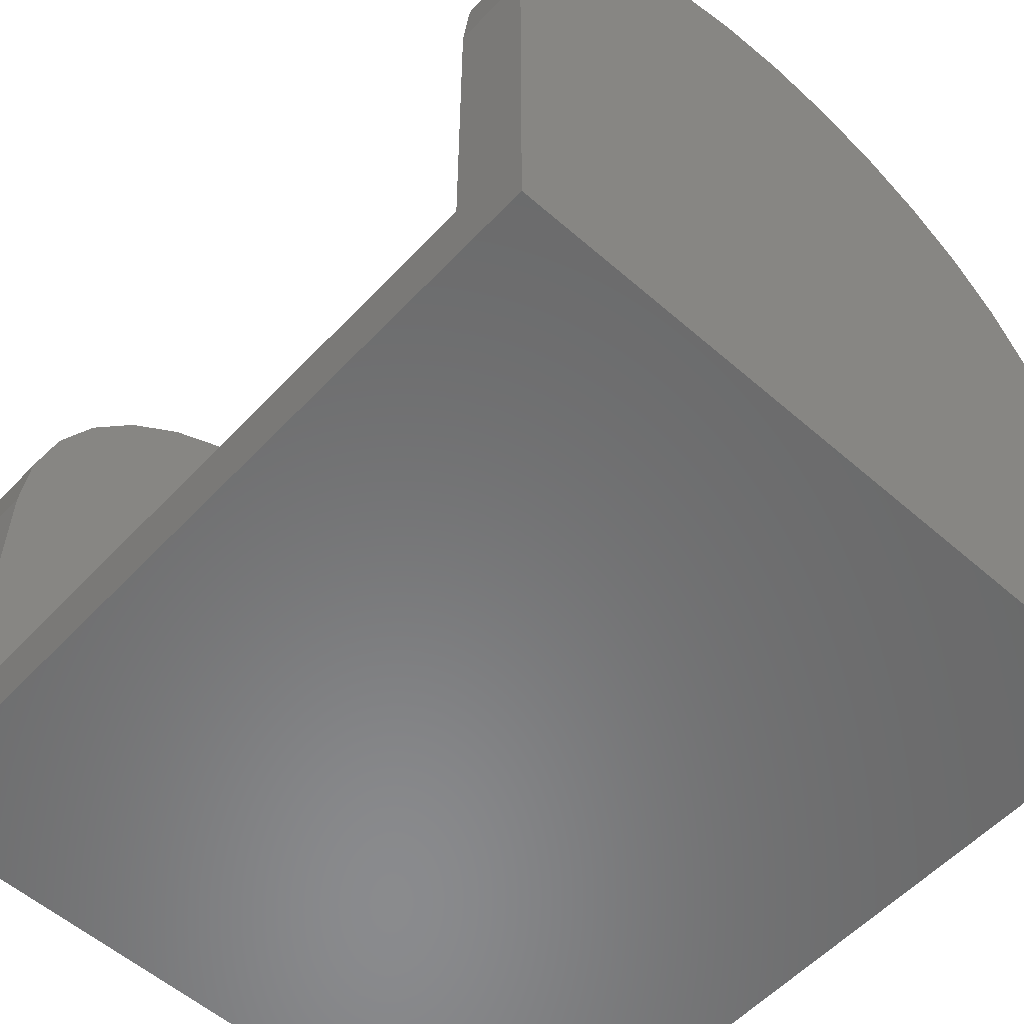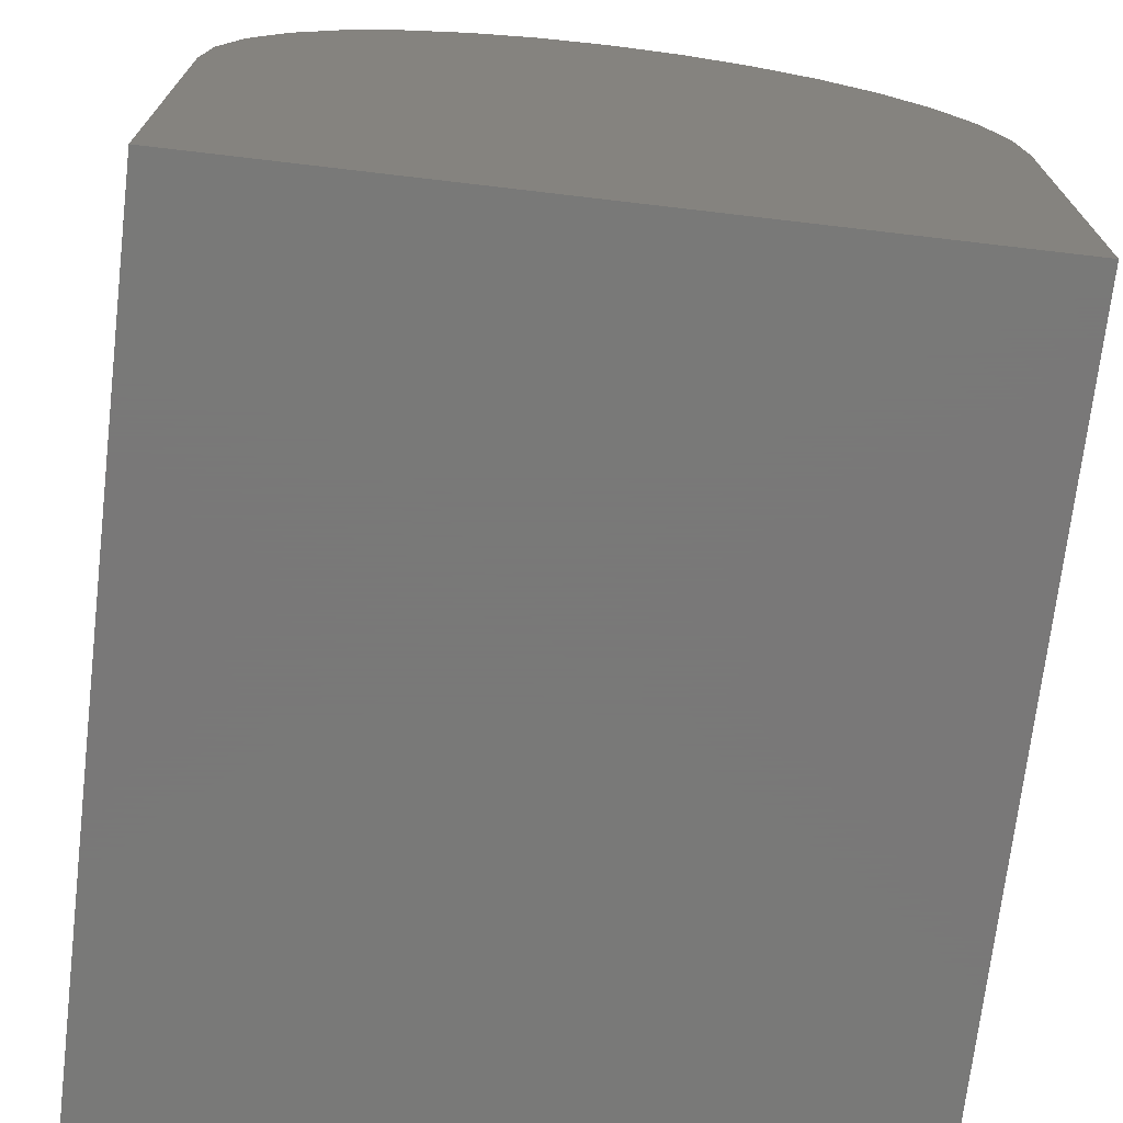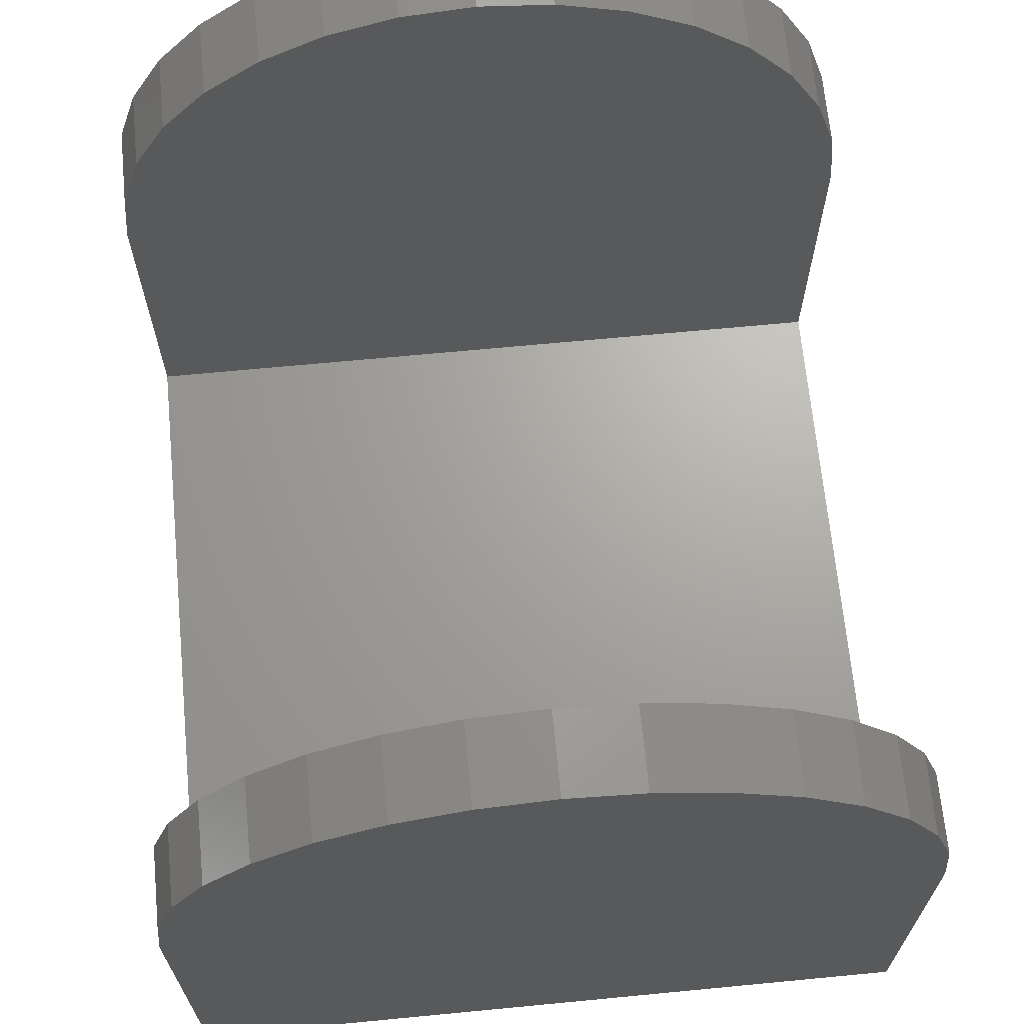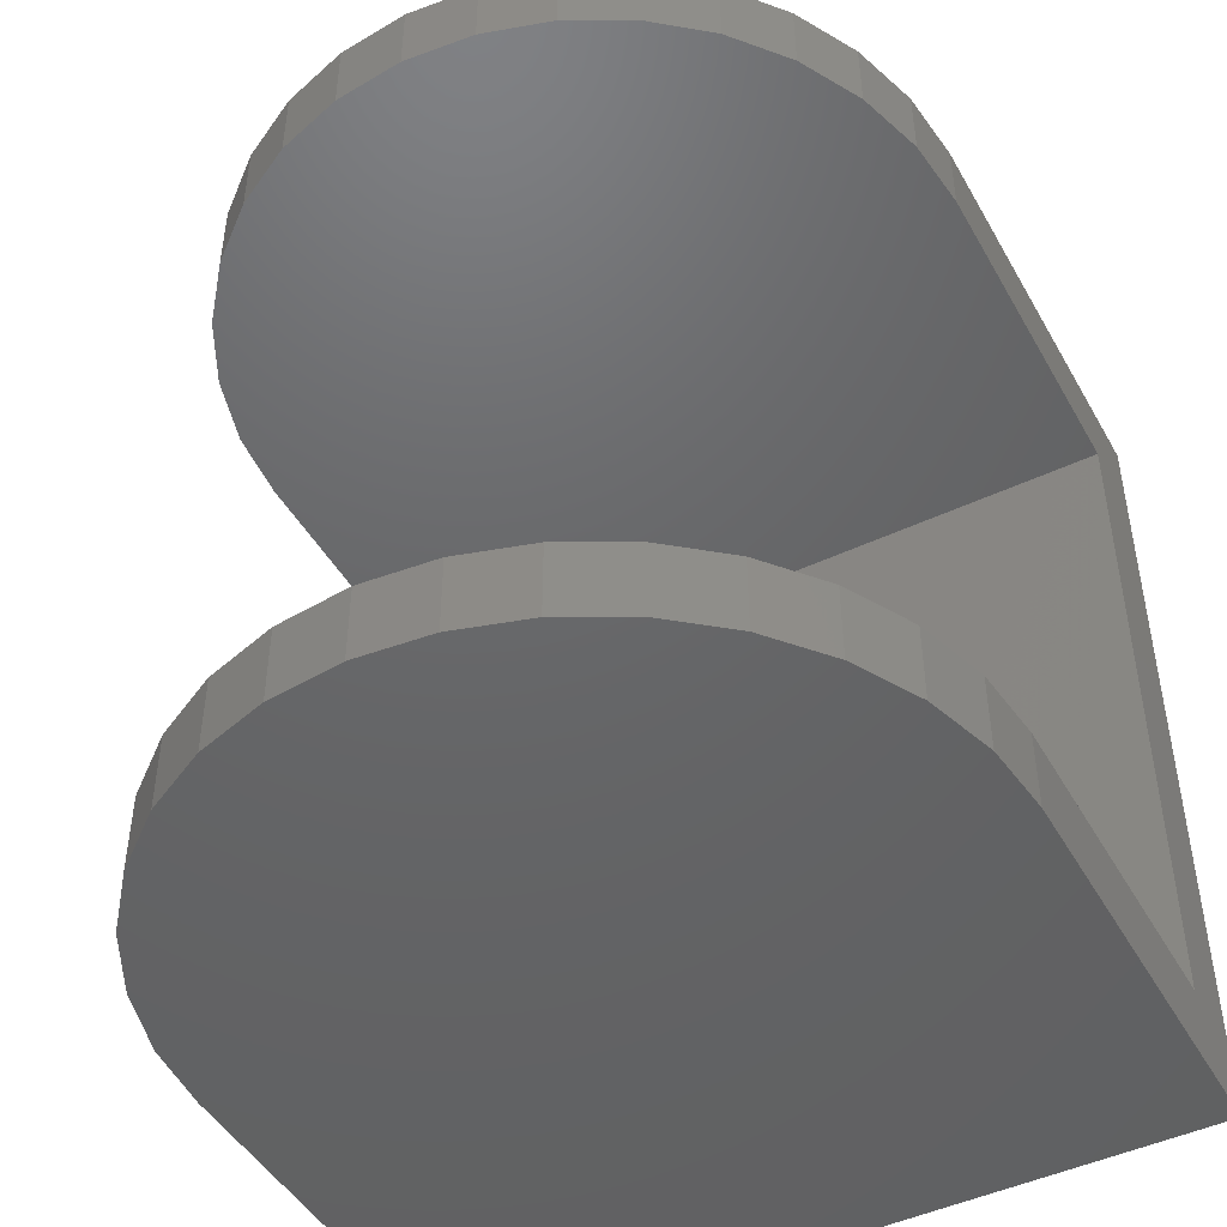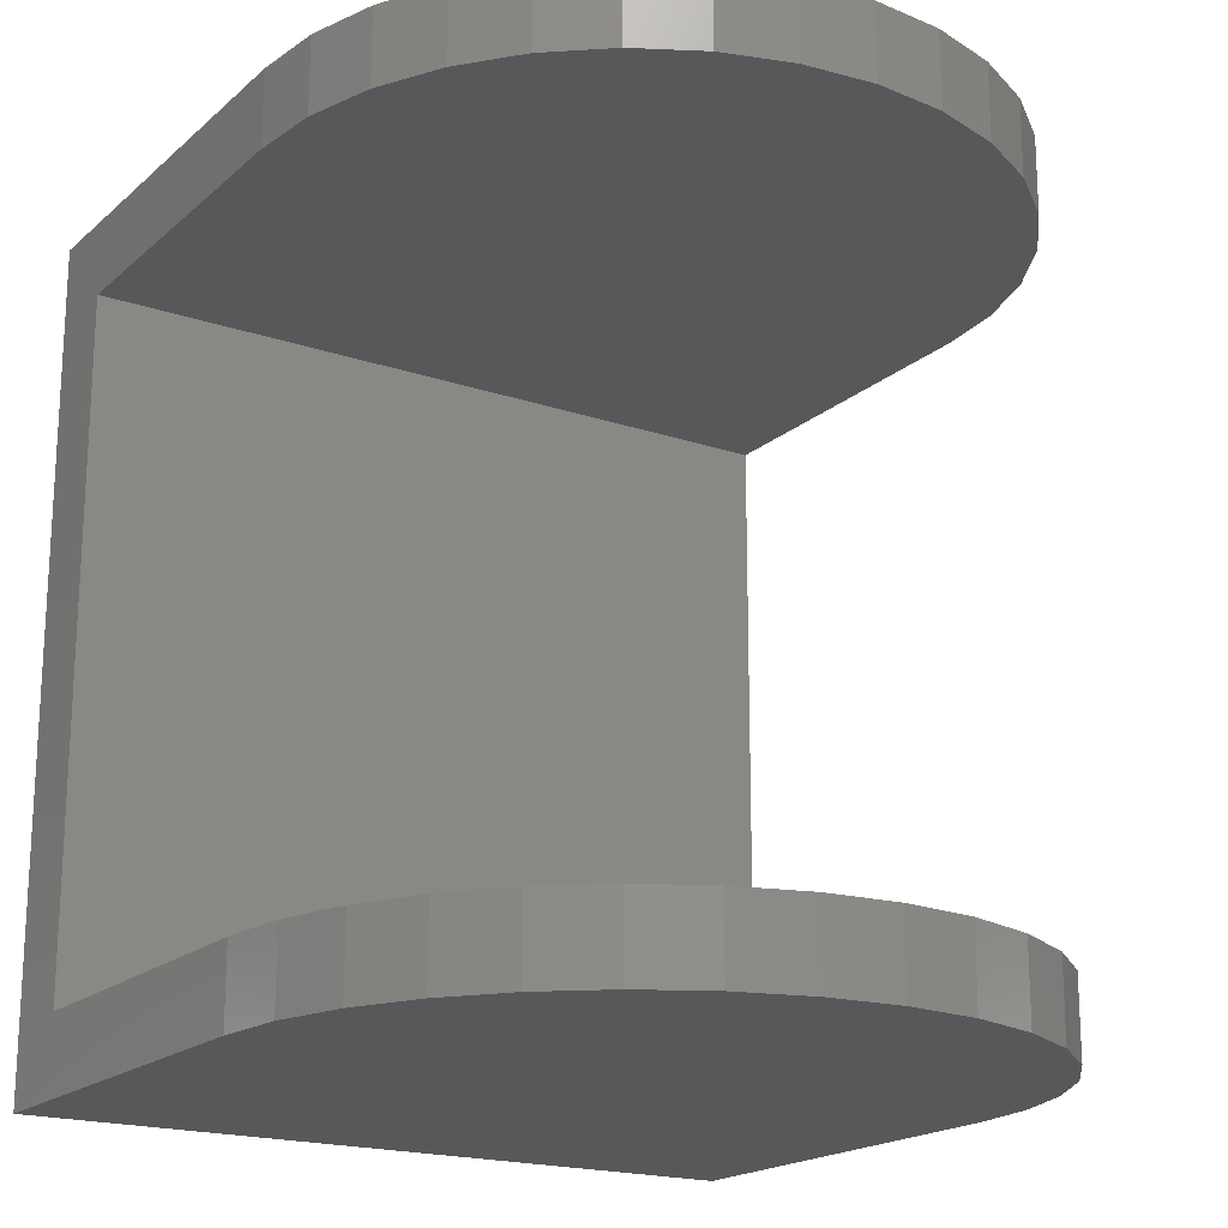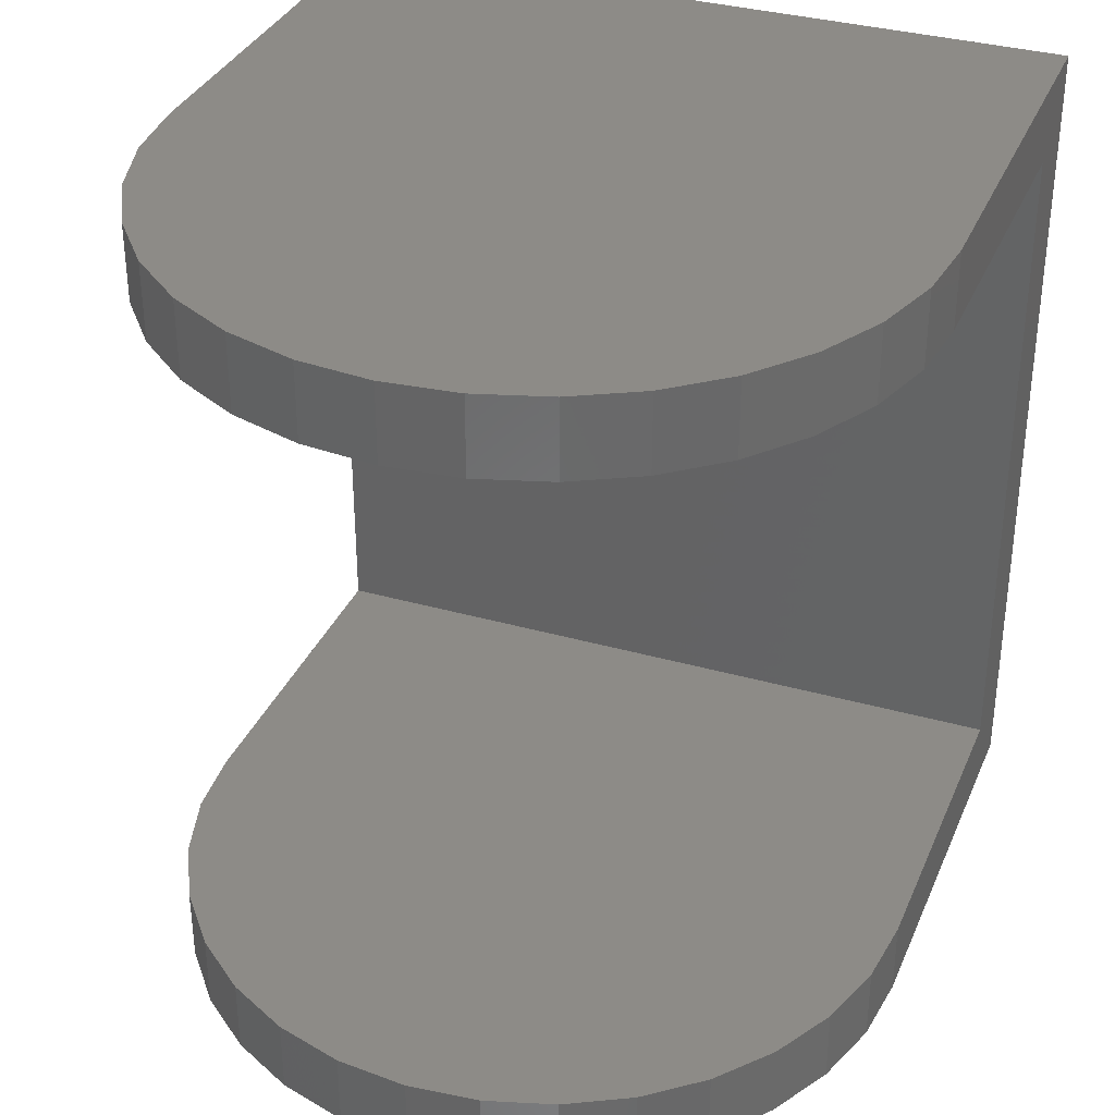
<metadata>
{"format":"stl","ext":"stl","renderer":"f3d","projection":"perspective","resolution":1024,"background":"white","views":[{"elev":-56.4,"azim":-42.4,"up":"+Y"},{"elev":-71.5,"azim":-6.7,"up":"+Y"},{"elev":67.5,"azim":174.5,"up":"+Y"},{"elev":-46.6,"azim":-151.7,"up":"+Z"},{"elev":-19.0,"azim":147.3,"up":"+Z"},{"elev":34.3,"azim":-159.1,"up":"+Z"}]}
</metadata>
<code>
# stl→obj: 76 verts, 148 faces
v 0 0.003947 0.7969
v 0 0.003947 0.7188
v 0 -0.4219 0.7969
v 0 -0.3438 0.7188
v 0 -0.4219 -0.04688
v 0 -0.3438 0.03125
v 0 0.003947 -0.04688
v 0 0.003947 0.03125
v 0.007206 0.07711 -0.04688
v 0.007206 0.07711 0.03125
v 0.02855 0.1475 -0.04688
v 0.02855 0.1475 0.03125
v 0.0632 0.2123 -0.04688
v 0.0632 0.2123 0.03125
v 0.1098 0.2691 -0.04688
v 0.1098 0.2691 0.03125
v 0.1667 0.3157 -0.04688
v 0.1667 0.3157 0.03125
v 0.2315 0.3504 -0.04688
v 0.2315 0.3504 0.03125
v 0.3018 0.3717 -0.04688
v 0.3018 0.3717 0.03125
v 0.375 0.3789 -0.04688
v 0.375 0.3789 0.03125
v 0.4482 0.3717 -0.04688
v 0.4482 0.3717 0.03125
v 0.5185 0.3504 -0.04688
v 0.5185 0.3504 0.03125
v 0.5833 0.3157 -0.04688
v 0.5833 0.3157 0.03125
v 0.6402 0.2691 -0.04688
v 0.6402 0.2691 0.03125
v 0.6868 0.2123 -0.04688
v 0.6868 0.2123 0.03125
v 0.7215 0.1475 -0.04688
v 0.7215 0.1475 0.03125
v 0.7428 0.07711 -0.04688
v 0.7428 0.07711 0.03125
v 0.75 0.003947 -0.04688
v 0.75 0.003947 0.03125
v 0.007206 0.07711 0.7188
v 0.007206 0.07711 0.7969
v 0.02855 0.1475 0.7188
v 0.02855 0.1475 0.7969
v 0.0632 0.2123 0.7188
v 0.0632 0.2123 0.7969
v 0.1098 0.2691 0.7188
v 0.1098 0.2691 0.7969
v 0.1667 0.3157 0.7188
v 0.1667 0.3157 0.7969
v 0.2315 0.3504 0.7188
v 0.2315 0.3504 0.7969
v 0.3018 0.3717 0.7188
v 0.3018 0.3717 0.7969
v 0.375 0.3789 0.7188
v 0.375 0.3789 0.7969
v 0.4482 0.3717 0.7188
v 0.4482 0.3717 0.7969
v 0.5185 0.3504 0.7188
v 0.5185 0.3504 0.7969
v 0.5833 0.3157 0.7188
v 0.5833 0.3157 0.7969
v 0.6402 0.2691 0.7188
v 0.6402 0.2691 0.7969
v 0.6868 0.2123 0.7188
v 0.6868 0.2123 0.7969
v 0.7215 0.1475 0.7188
v 0.7215 0.1475 0.7969
v 0.7428 0.07711 0.7188
v 0.7428 0.07711 0.7969
v 0.75 0.003947 0.7188
v 0.75 0.003947 0.7969
v 0.75 -0.4219 -0.04688
v 0.75 -0.3438 0.03125
v 0.75 -0.4219 0.7969
v 0.75 -0.3438 0.7188
f 1 2 3
f 3 2 4
f 3 4 5
f 5 4 6
f 5 6 7
f 7 6 8
f 7 8 9
f 9 8 10
f 9 10 11
f 11 10 12
f 11 12 13
f 13 12 14
f 13 14 15
f 15 14 16
f 15 16 17
f 17 16 18
f 17 18 19
f 19 18 20
f 19 20 21
f 21 20 22
f 21 22 23
f 23 22 24
f 23 24 25
f 25 24 26
f 25 26 27
f 27 26 28
f 27 28 29
f 29 28 30
f 29 30 31
f 31 30 32
f 31 32 33
f 33 32 34
f 33 34 35
f 35 34 36
f 35 36 37
f 37 36 38
f 37 38 39
f 39 38 40
f 2 1 41
f 41 1 42
f 41 42 43
f 43 42 44
f 43 44 45
f 45 44 46
f 45 46 47
f 47 46 48
f 47 48 49
f 49 48 50
f 49 50 51
f 51 50 52
f 51 52 53
f 53 52 54
f 53 54 55
f 55 54 56
f 55 56 57
f 57 56 58
f 57 58 59
f 59 58 60
f 59 60 61
f 61 60 62
f 61 62 63
f 63 62 64
f 63 64 65
f 65 64 66
f 65 66 67
f 67 66 68
f 67 68 69
f 69 68 70
f 69 70 71
f 71 70 72
f 39 40 73
f 73 40 74
f 73 74 75
f 75 74 76
f 75 76 72
f 72 76 71
f 4 76 6
f 6 76 74
f 74 40 38
f 74 38 36
f 74 36 34
f 74 34 32
f 74 32 30
f 74 30 28
f 74 28 26
f 74 26 24
f 74 24 22
f 74 22 20
f 74 20 18
f 74 18 16
f 74 16 14
f 74 14 12
f 74 12 10
f 74 10 8
f 74 8 6
f 76 4 2
f 76 2 41
f 76 41 43
f 76 43 45
f 76 45 47
f 76 47 49
f 76 49 51
f 76 51 53
f 76 53 55
f 76 55 57
f 76 57 59
f 76 59 61
f 76 61 63
f 76 63 65
f 76 65 67
f 76 67 69
f 76 69 71
f 5 73 3
f 3 73 75
f 23 25 21
f 21 25 27
f 21 27 19
f 19 27 29
f 19 29 17
f 17 29 31
f 17 31 15
f 15 31 33
f 15 33 13
f 13 33 35
f 13 35 11
f 11 35 37
f 11 37 9
f 9 37 39
f 9 39 7
f 7 39 73
f 7 73 5
f 3 75 1
f 1 75 72
f 1 72 42
f 42 72 70
f 42 70 44
f 44 70 68
f 44 68 46
f 46 68 66
f 46 66 48
f 48 66 64
f 48 64 50
f 50 64 62
f 50 62 52
f 52 62 60
f 52 60 54
f 54 60 58
f 54 58 56

</code>
